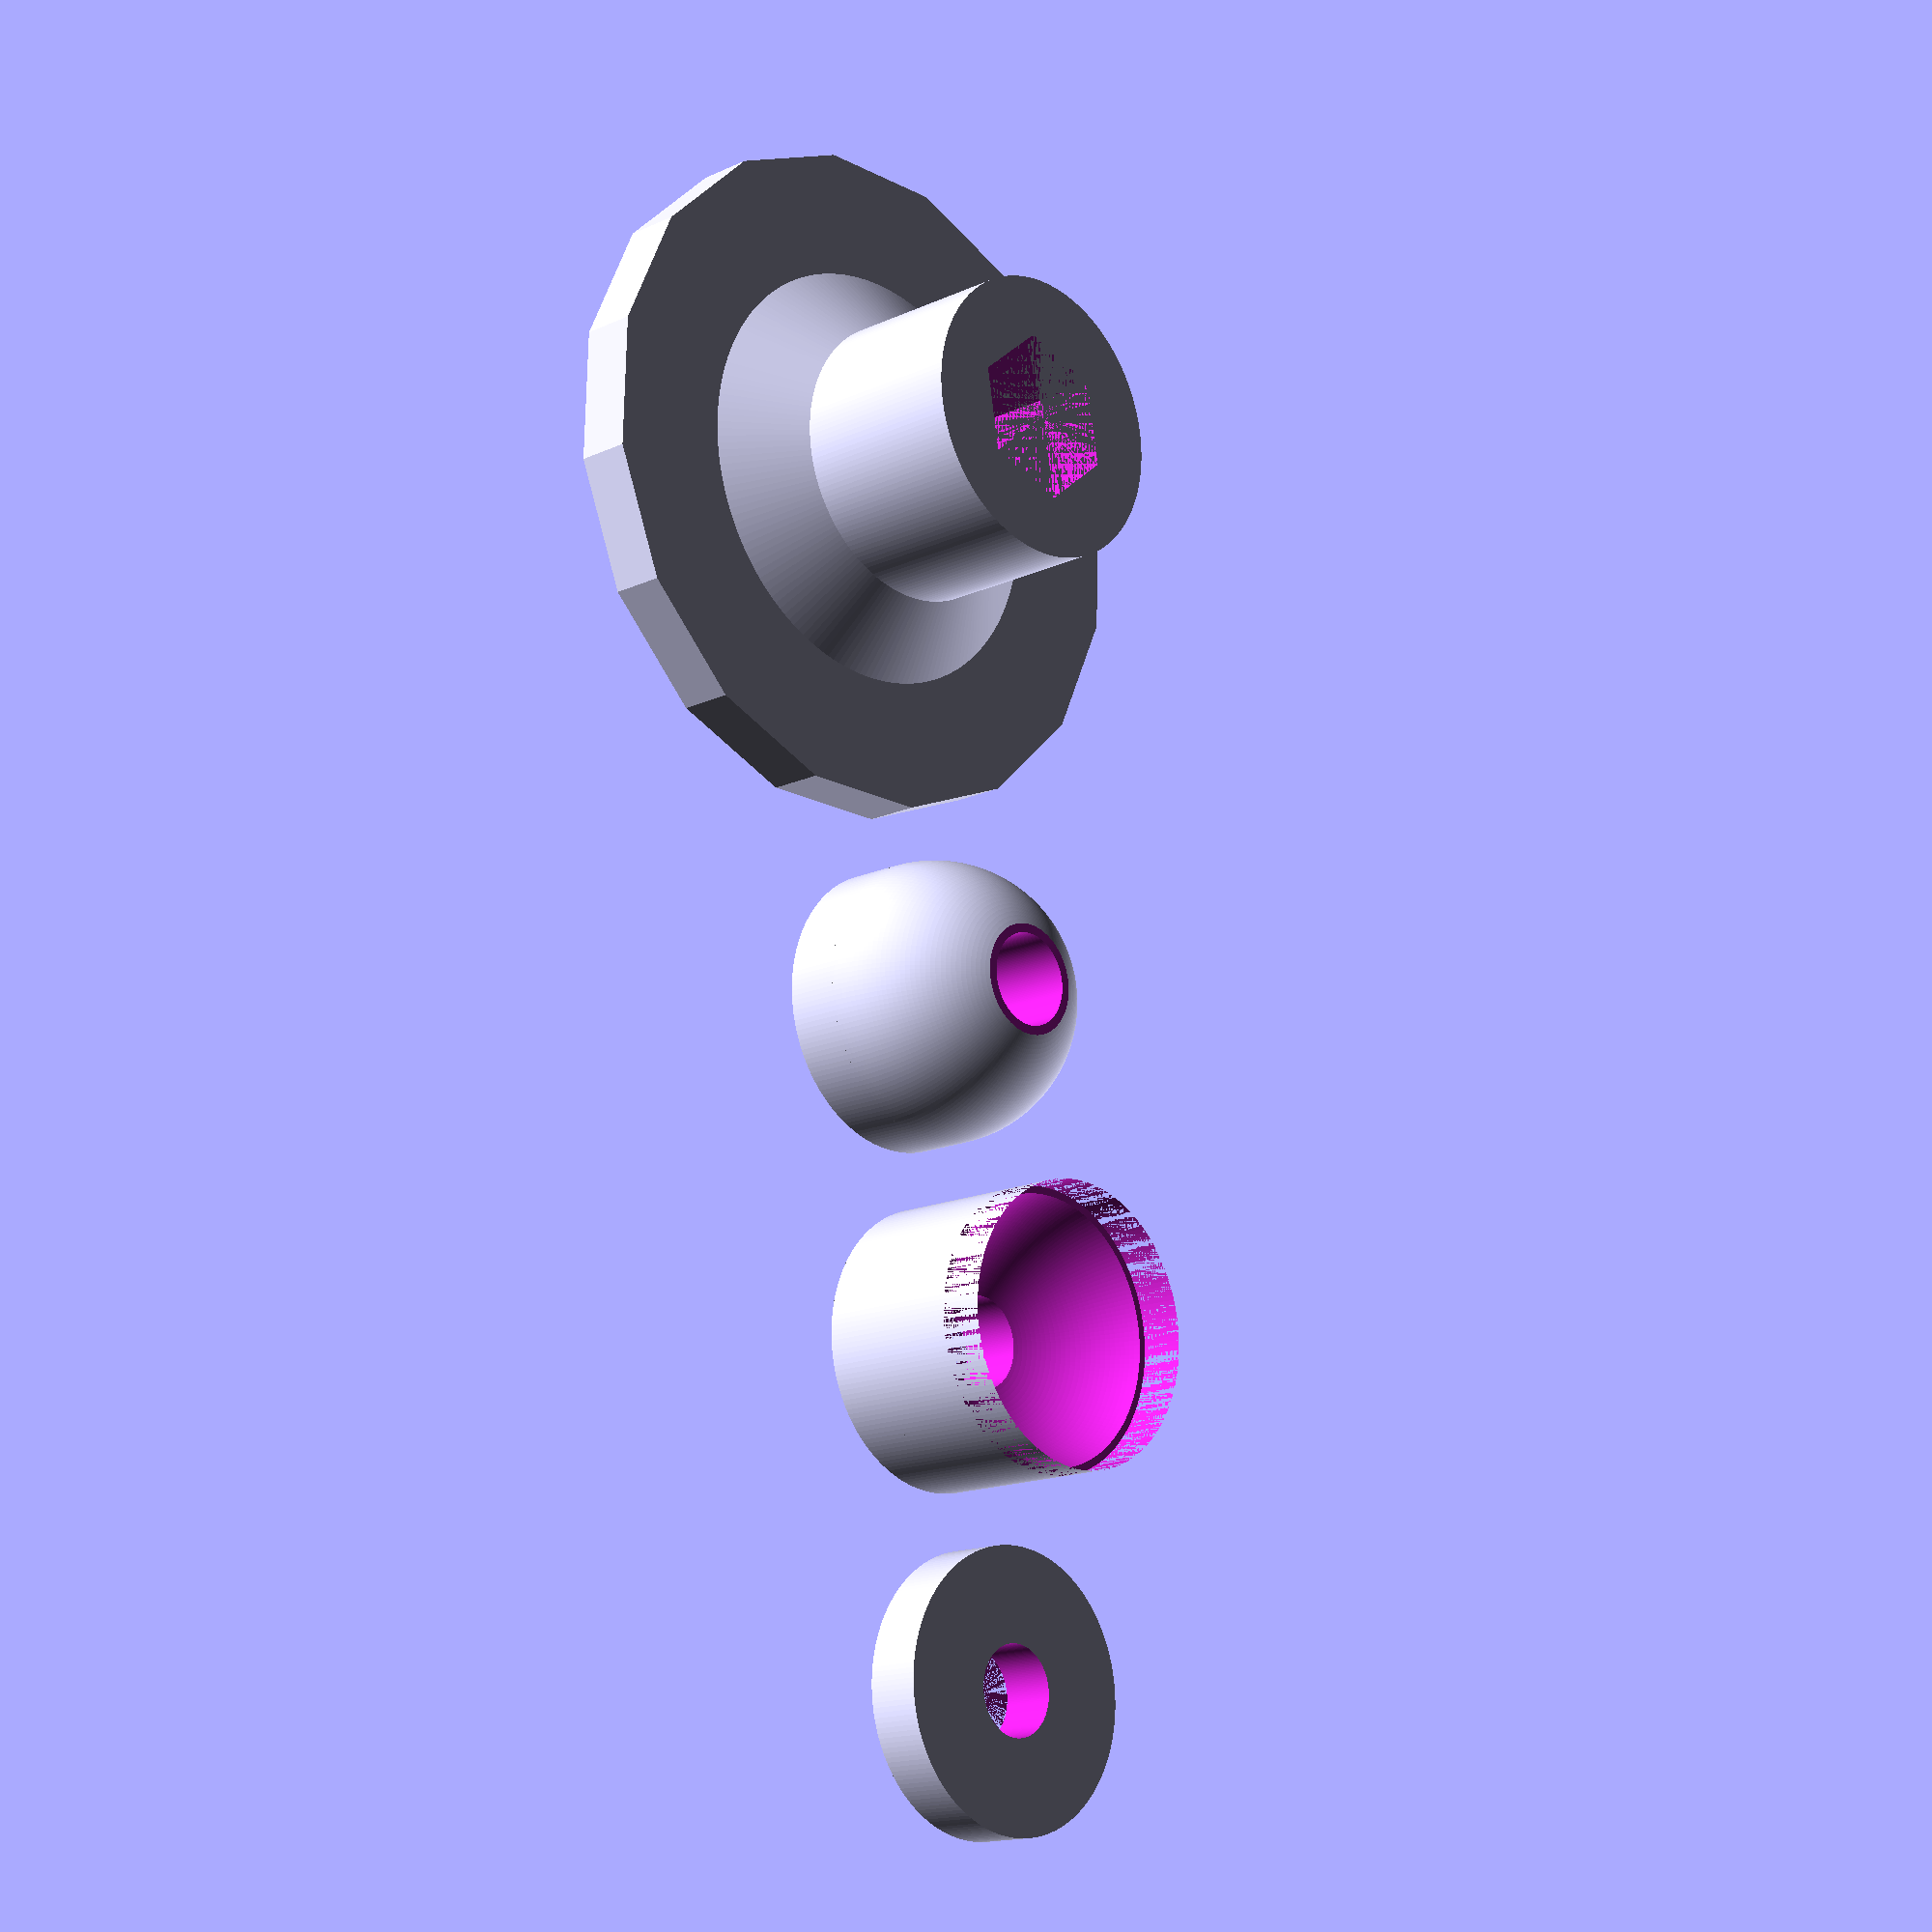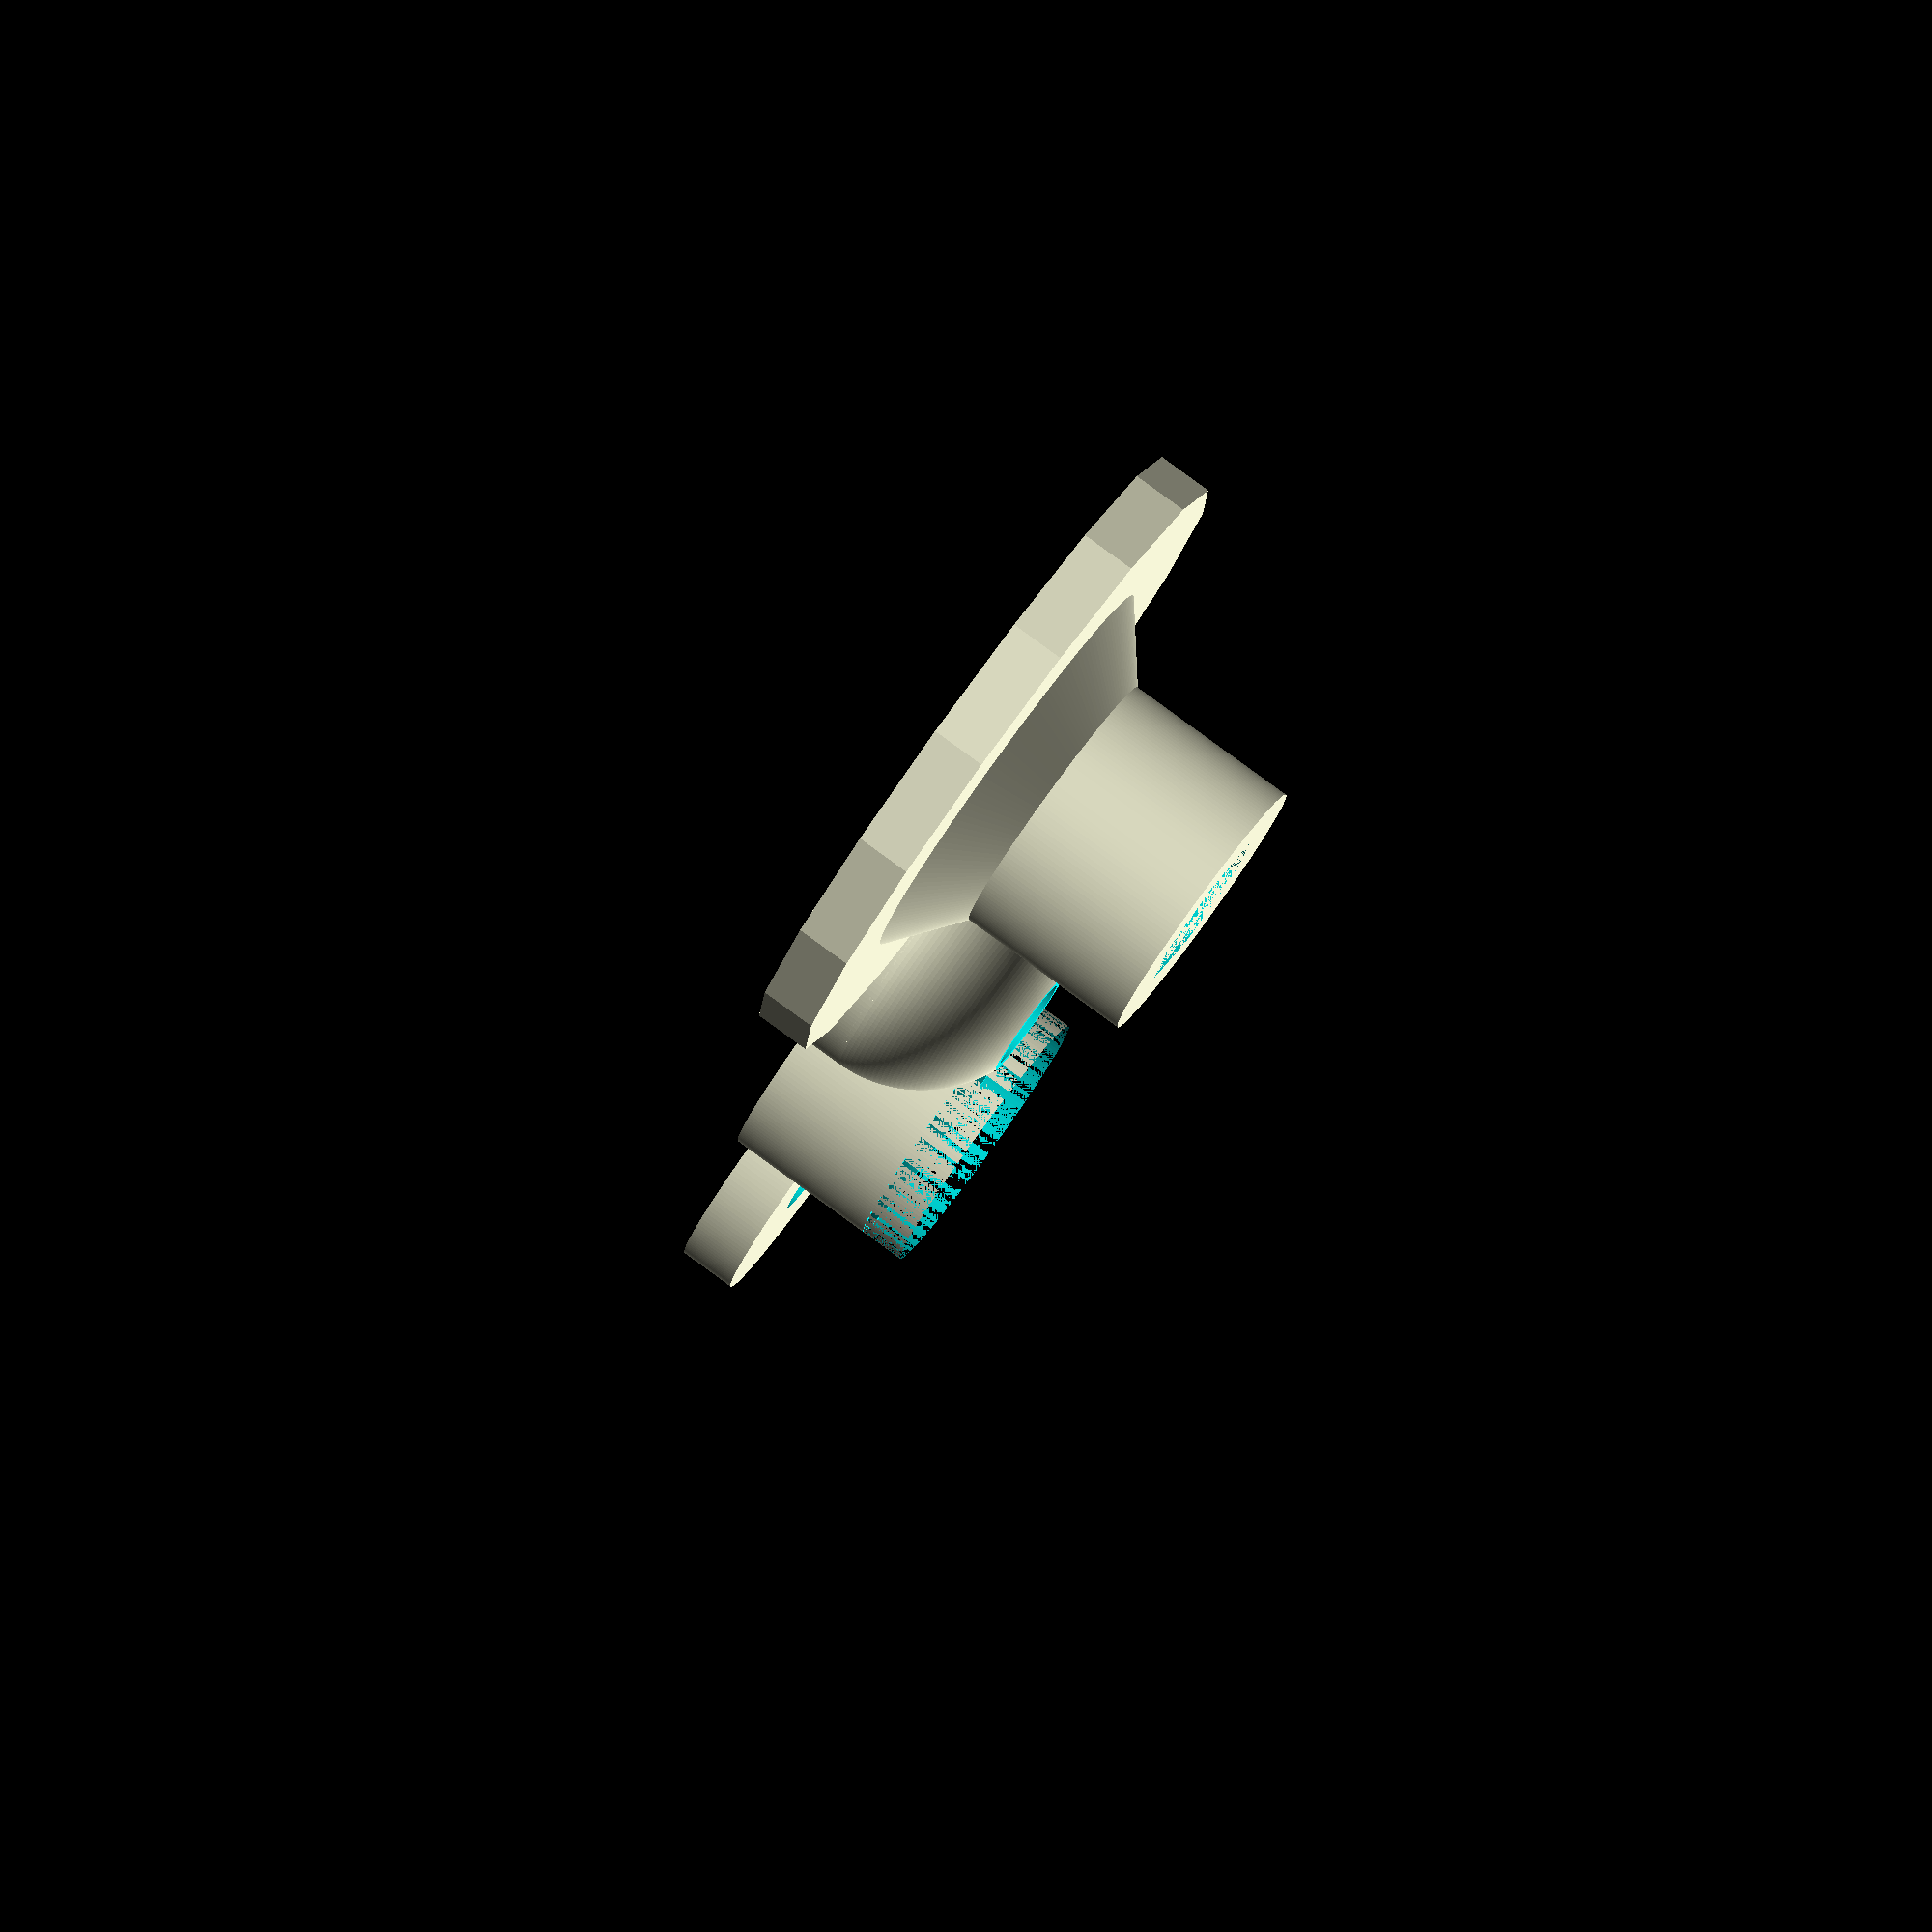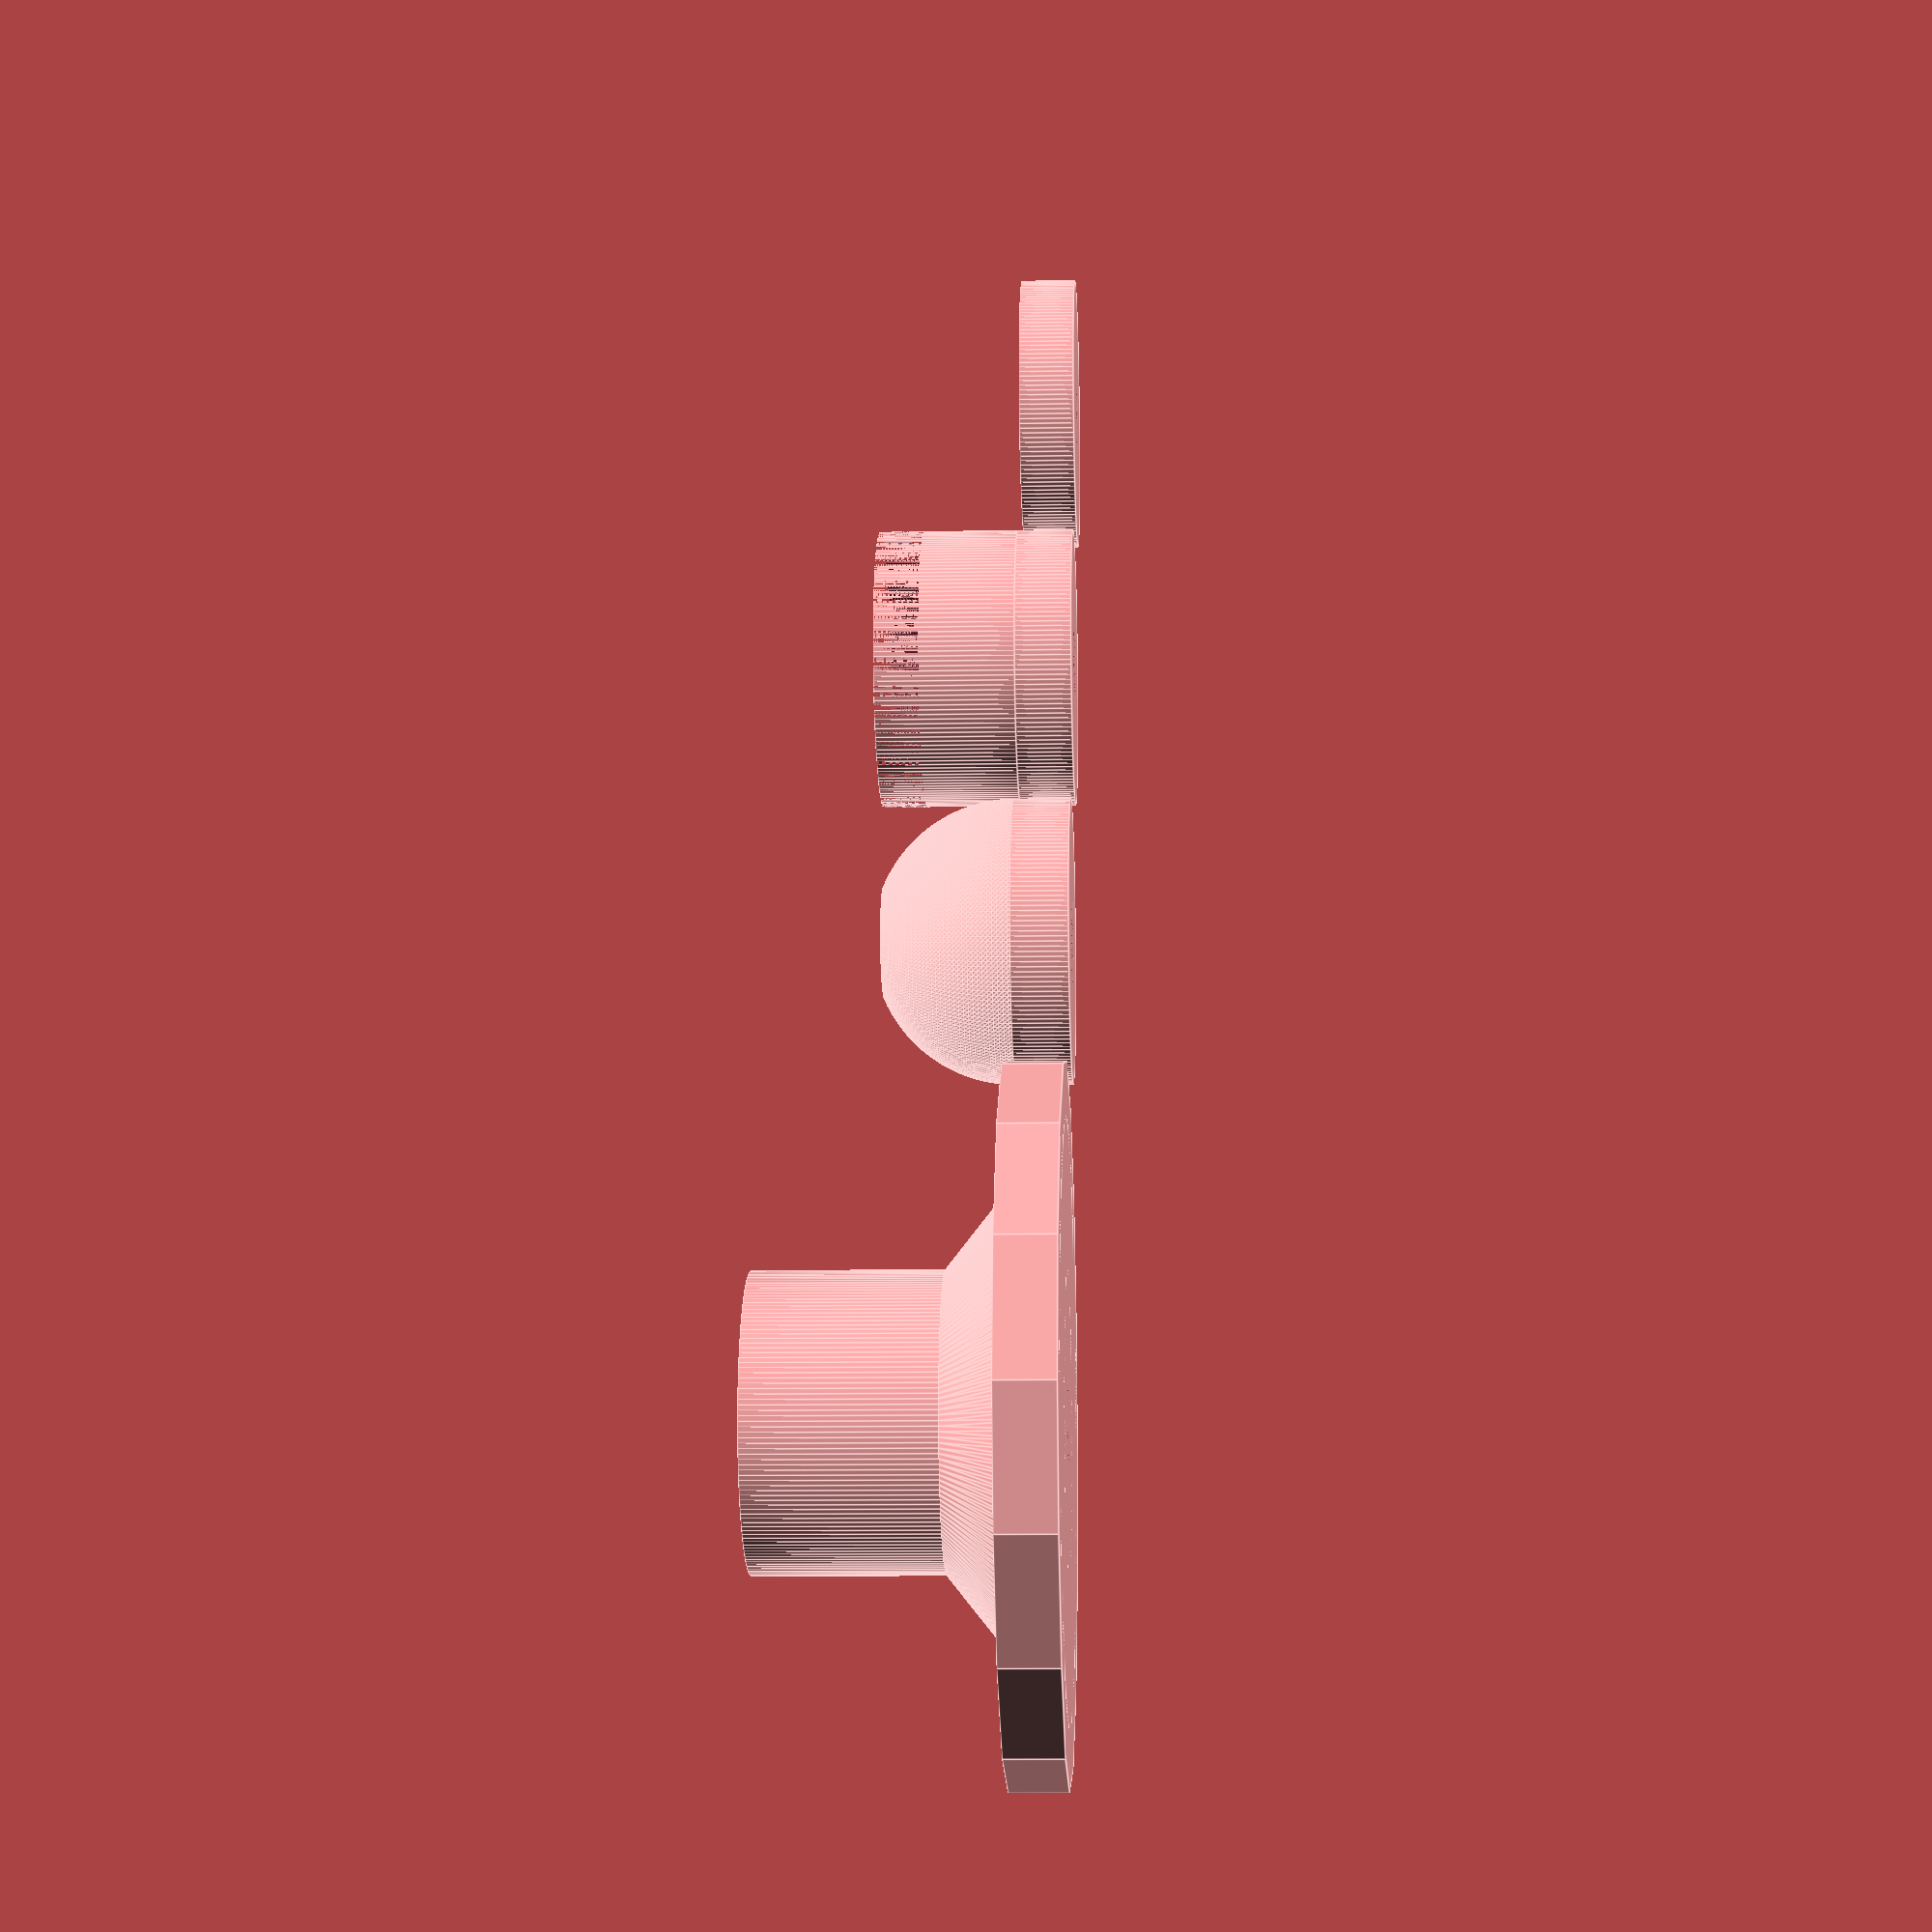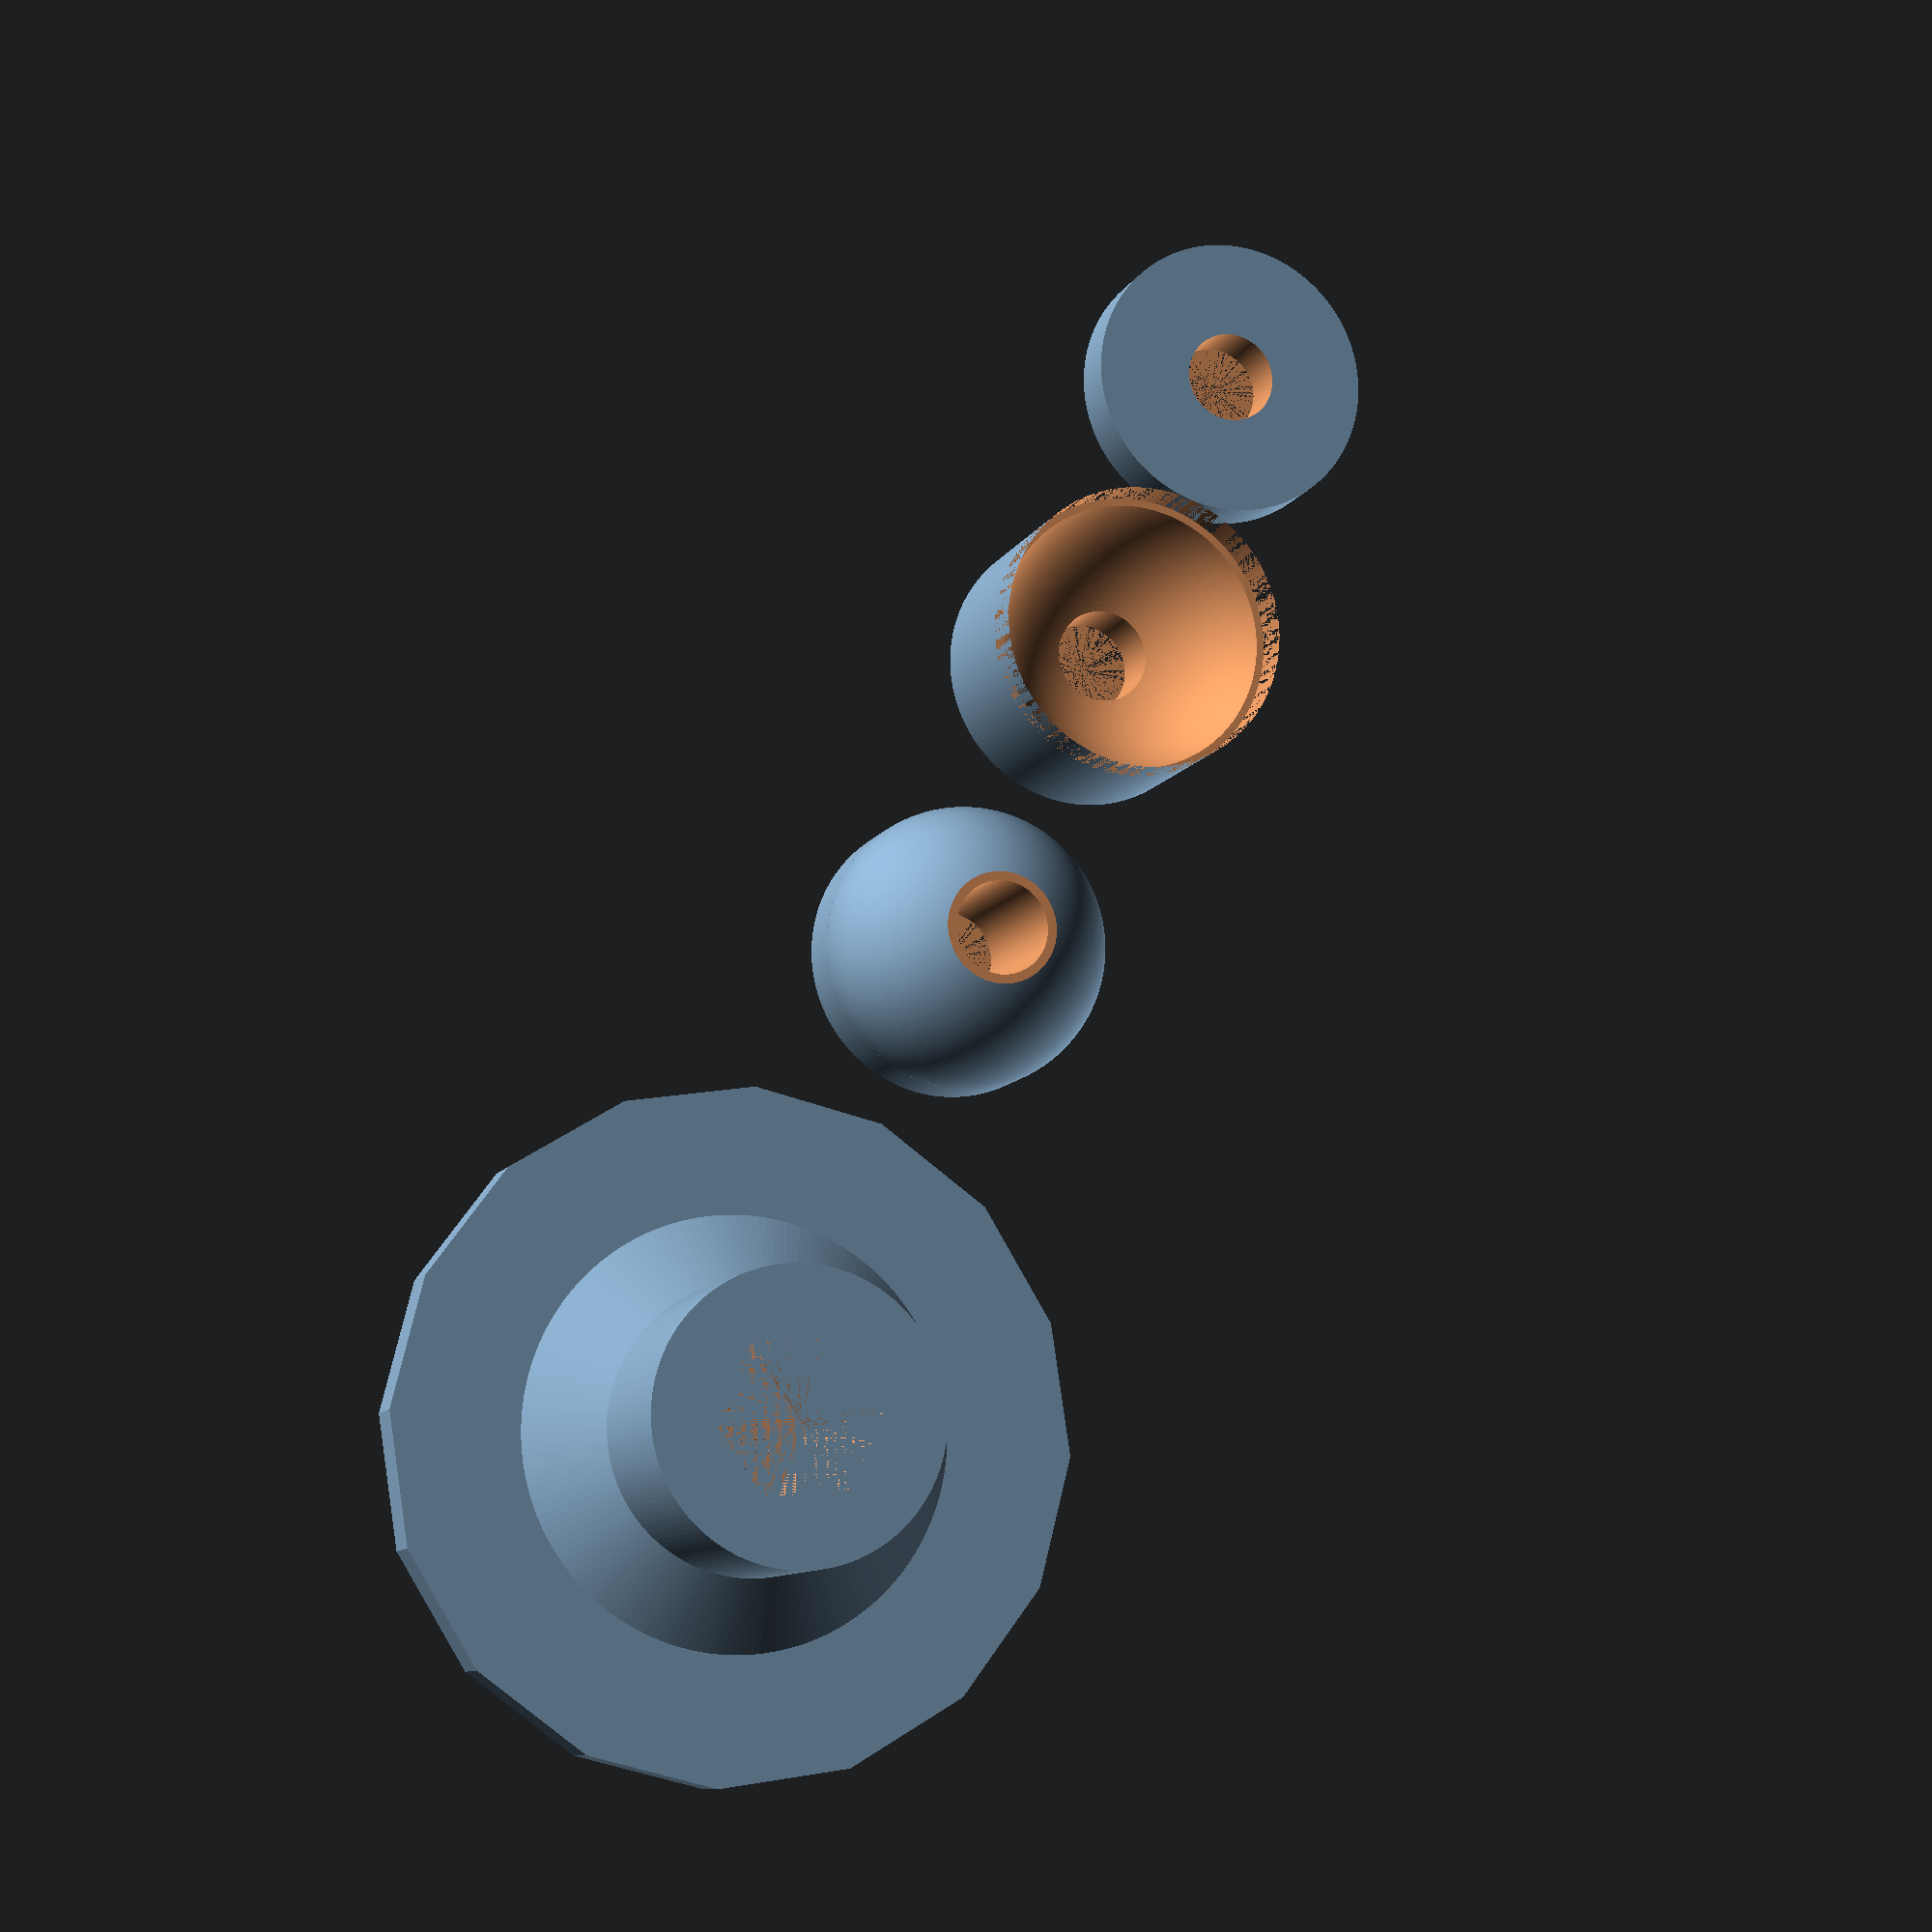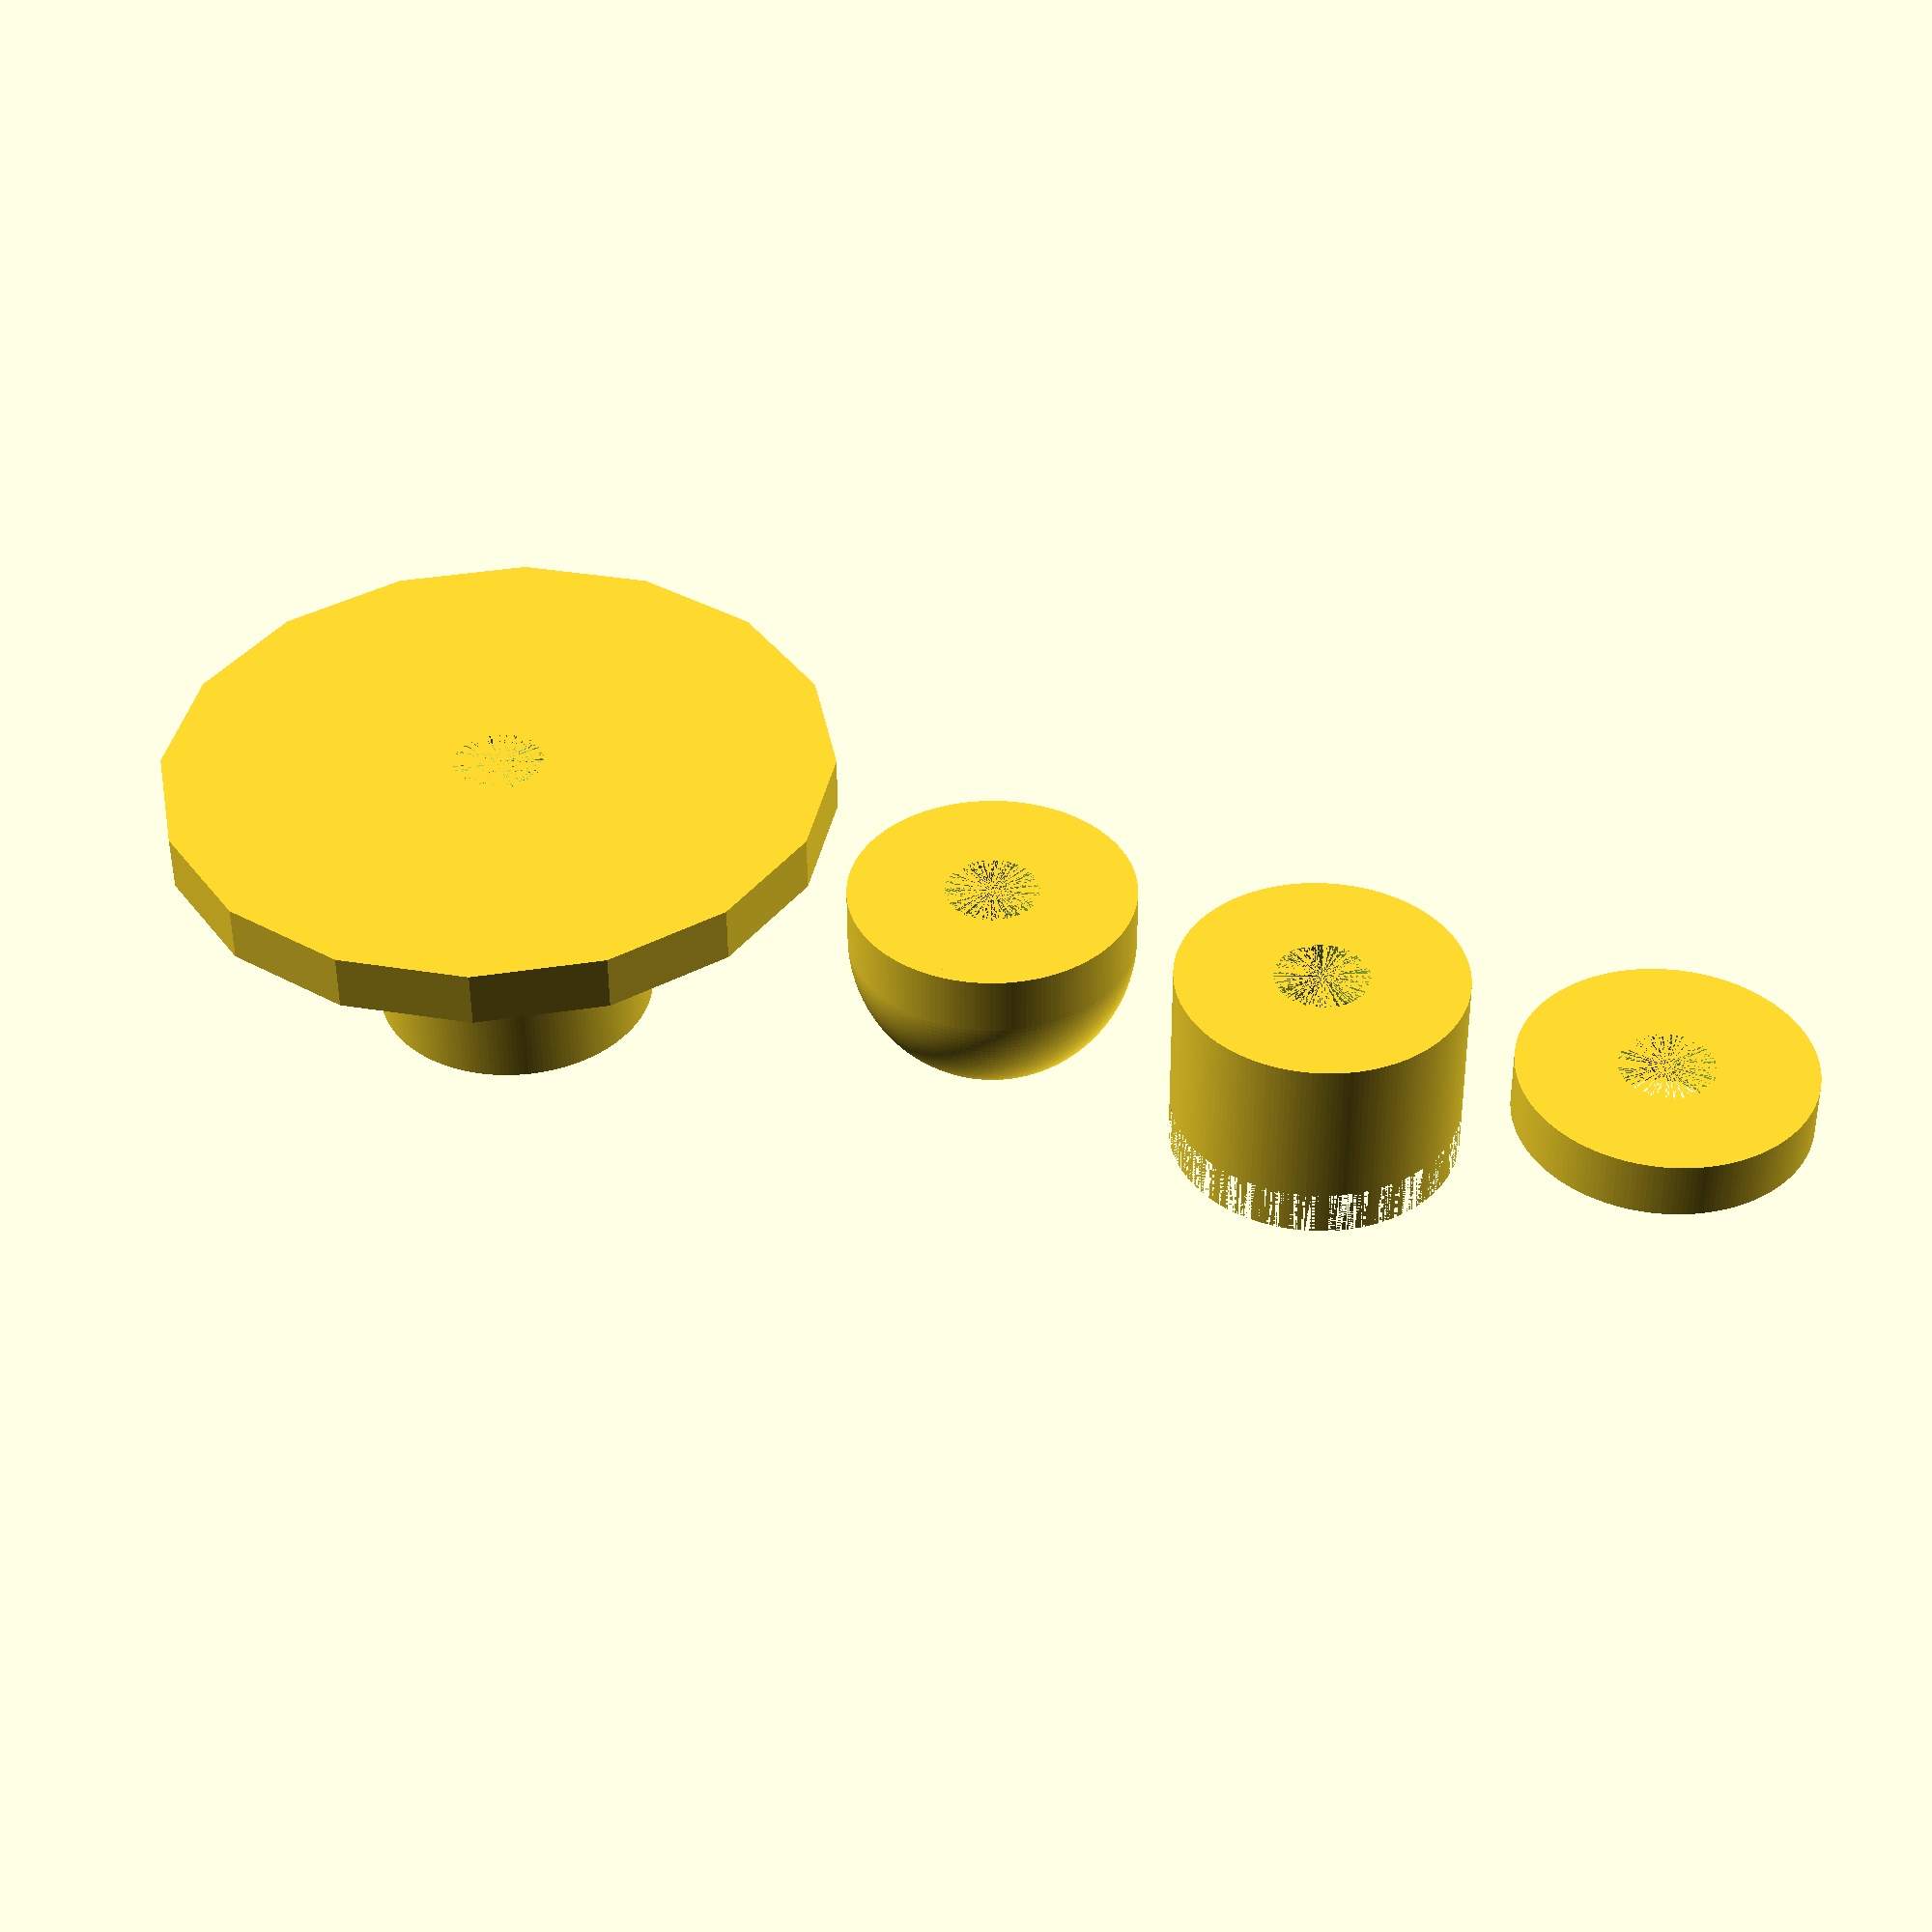
<openscad>
resolution = 180;

/*
bore_diameter = 10;
bore_clearance = 0.1;
bore = bore_diameter + bore_clearance;
slack_bore = bore + bore_clearance;

nut_diameter = 18.9; // M6 - 11.05, M8 - 14.38, M10 18.9
nut_clearance = 0.2;
nut_length = 30;
nut = nut_diameter + nut_clearance;

base_height = 5;

ring_diameter = 35;

handle_diameter = 75;
part_spacing = 5;
*/

bore_diameter = 8;
bore_clearance = 0.1;
bore = bore_diameter + bore_clearance;
slack_bore = bore + bore_clearance;

nut_diameter = 14.38; // M6 - 11.05, M8 - 14.38, M10 18.9
nut_clearance = 0.2;
nut_length = 25;
nut = nut_diameter + nut_clearance;

base_height = 5;

ring_diameter = 25;

handle_diameter = 60;
part_spacing = 5;

difference() {
    union() {
        cylinder(h=(nut_length + 1), d=ring_diameter, center=false, $fn=resolution);
        cylinder(h=(base_height * 2), d1=(ring_diameter * 2), d2=ring_diameter, center=false, $fn=resolution);
        cylinder(h=base_height, d=handle_diameter, center=false, $fn=16);
    }
    
    translate([0, 0, 1]) {
        cylinder(h=nut_length, d=nut, center=false, $fn=6);
    }
    
    cylinder(h=1, d=bore, center=false, $fn=resolution);
}

translate([(handle_diameter / 2) + (ring_diameter / 2) + part_spacing, 0, 0]) {
    difference() {
        union() {
            cylinder(h=base_height, d=ring_diameter, center=false, $fn=resolution);
            translate([0, 0, (base_height - (ring_diameter / 2))]) {
                difference() {
                    translate([0, 0, (ring_diameter / 2)]) {
                        sphere(d=ring_diameter, $fn=resolution);
                    }
                    cylinder(h=(ring_diameter / 2), d=ring_diameter, $fn=resolution);
                }
            }
        }
        
        translate([0, 0, (base_height + (ring_diameter / 2) - 1)]) {
            cylinder(h=base_height, d=ring_diameter, $fn=resolution);
        }

        cylinder(h=(base_height + (ring_diameter / 2)), d=slack_bore, $fn=resolution);
    }
}

translate([(handle_diameter / 2) + (ring_diameter * 1.5) + (part_spacing * 2), 0, 0]) {
    difference() {
        union() {
            cylinder(h=base_height, d=ring_diameter, $fn=resolution);
            translate([0, 0, base_height]) {
                difference() {
                    cylinder(h=(ring_diameter / 2), d=ring_diameter, $fn=resolution);                
                    translate([0, 0, (ring_diameter / 2)]) {
                        sphere(d=ring_diameter, $fn=resolution);
                    }
                }
            }
        }
        
        translate([0, 0, (base_height + (ring_diameter / 2) - 4)]) {
            cylinder(h=base_height, d=ring_diameter, $fn=resolution);
        }
        
        cylinder(h=(base_height + (ring_diameter / 2)), d=slack_bore, $fn=resolution);
    }
}

translate([(handle_diameter / 2) + (ring_diameter * 2.5) + (part_spacing * 3), 0, 0]) {
    difference() {
        cylinder(h=base_height, d=ring_diameter, $fn=resolution);
        cylinder(h=(base_height + (ring_diameter / 2)), d=bore, $fn=resolution);
    }
}


</openscad>
<views>
elev=195.3 azim=260.3 roll=225.6 proj=p view=solid
elev=276.7 azim=105.3 roll=306.1 proj=o view=solid
elev=10.9 azim=247.0 roll=92.8 proj=p view=edges
elev=9.5 azim=295.2 roll=343.0 proj=p view=wireframe
elev=230.4 azim=337.0 roll=359.7 proj=p view=solid
</views>
